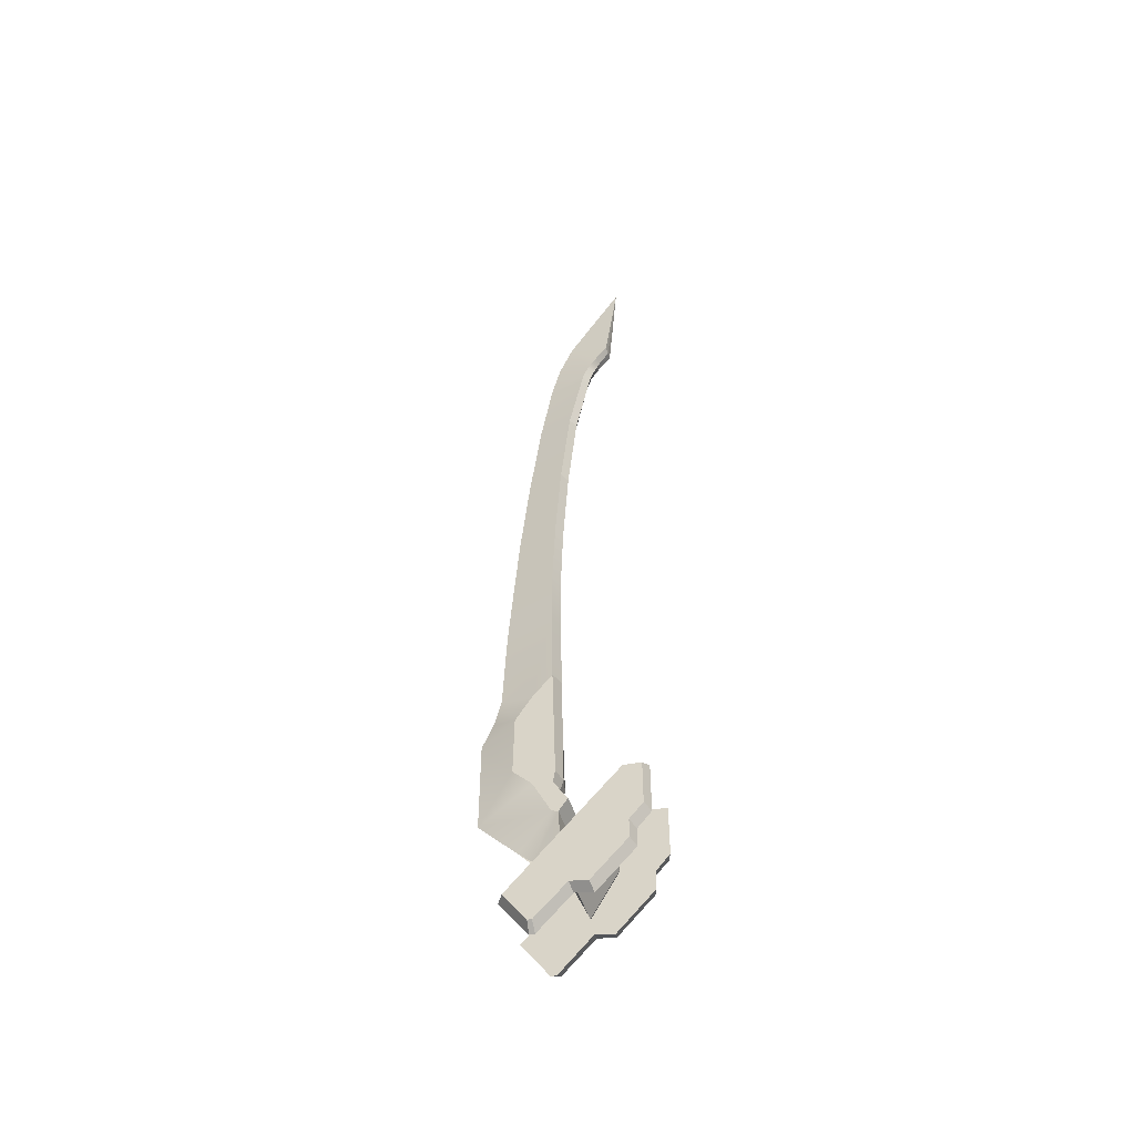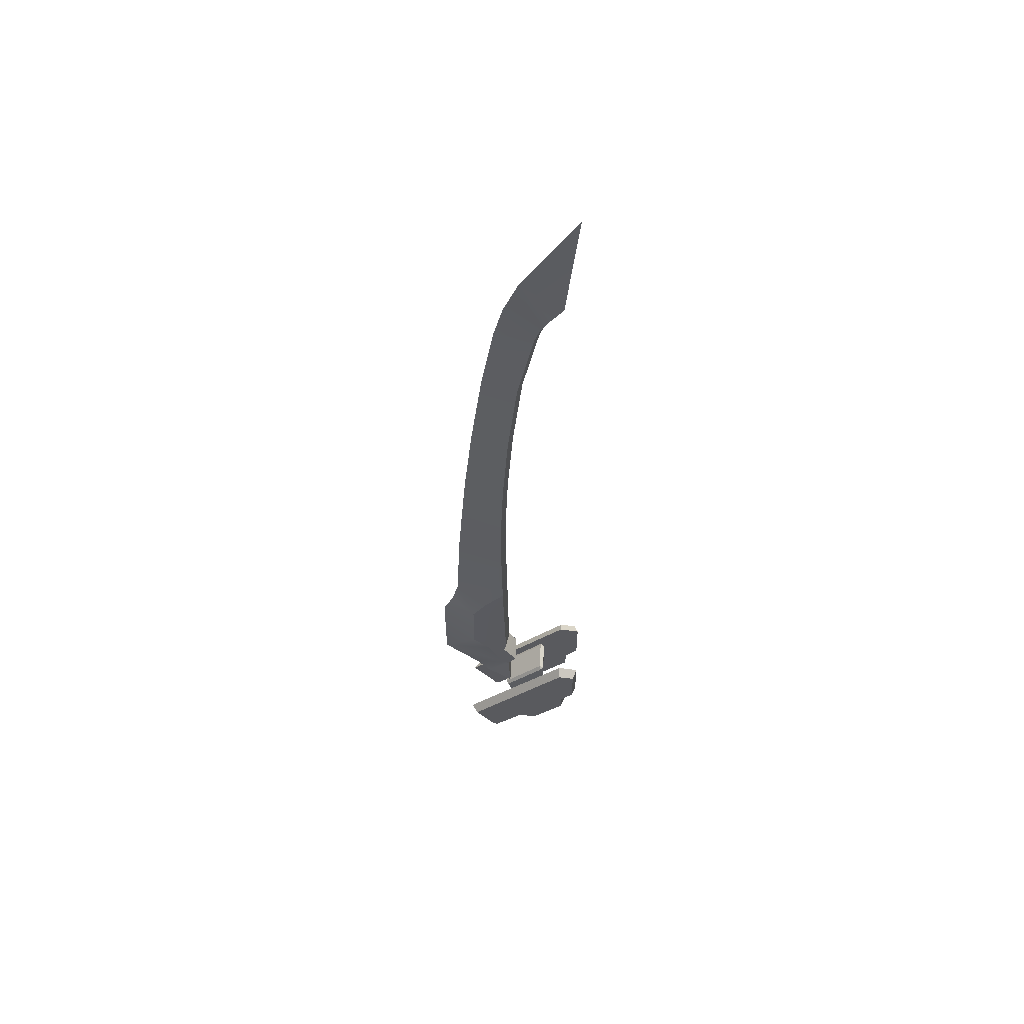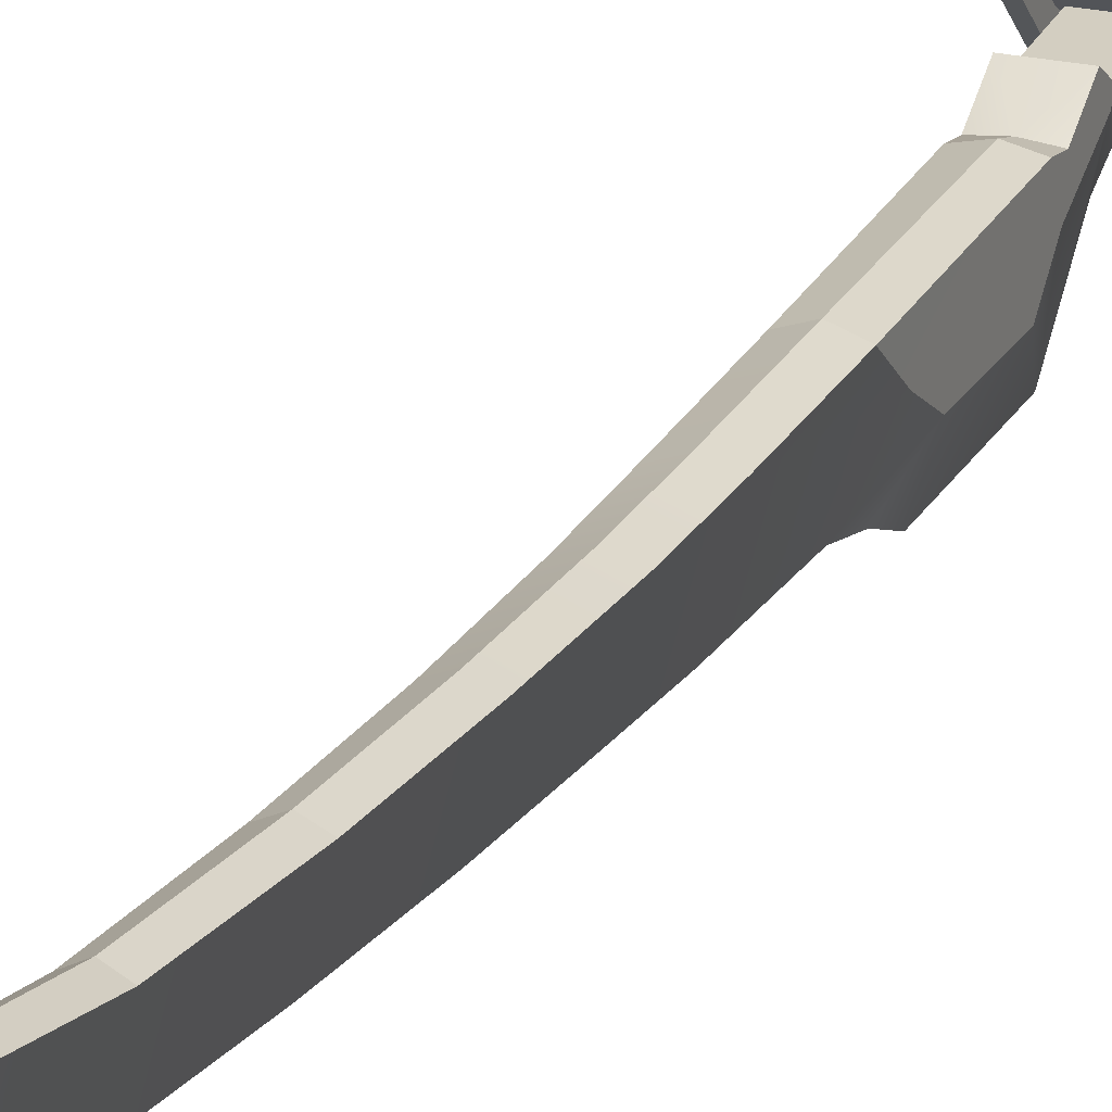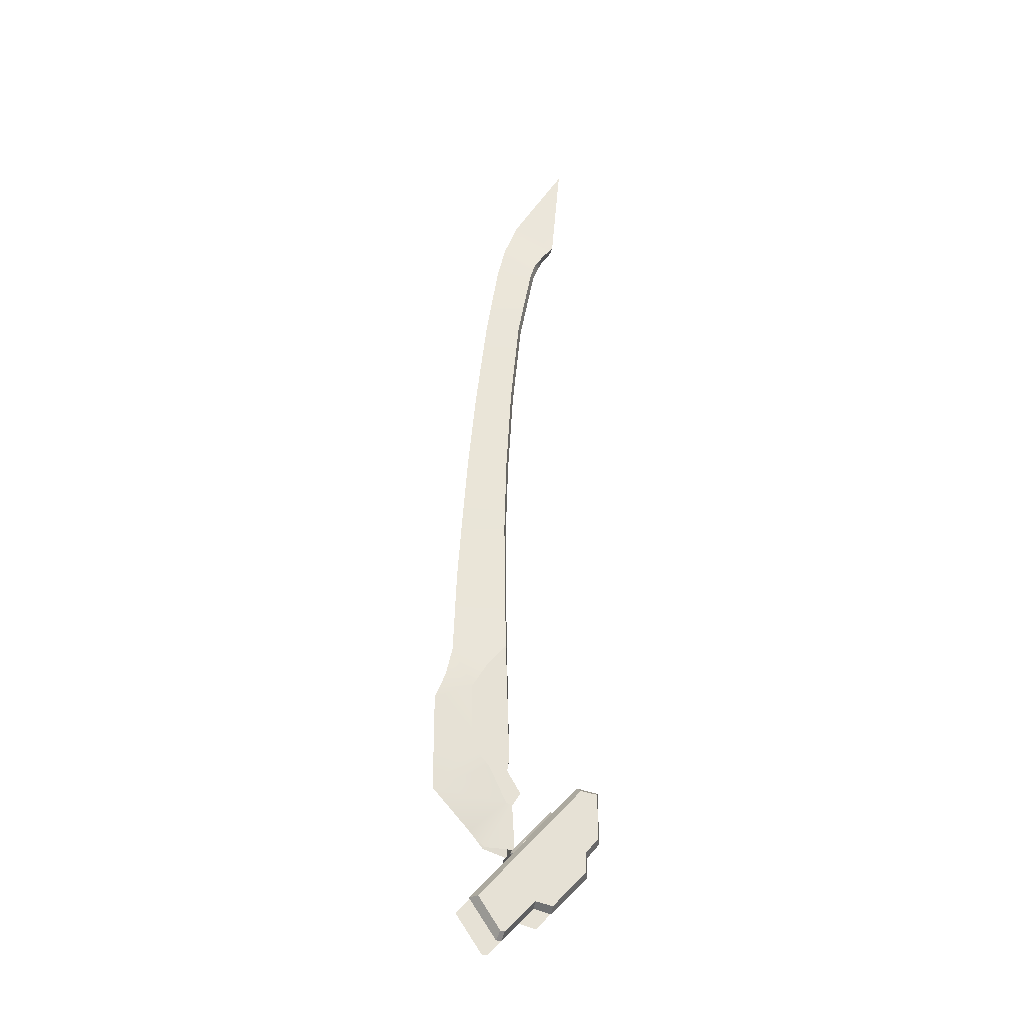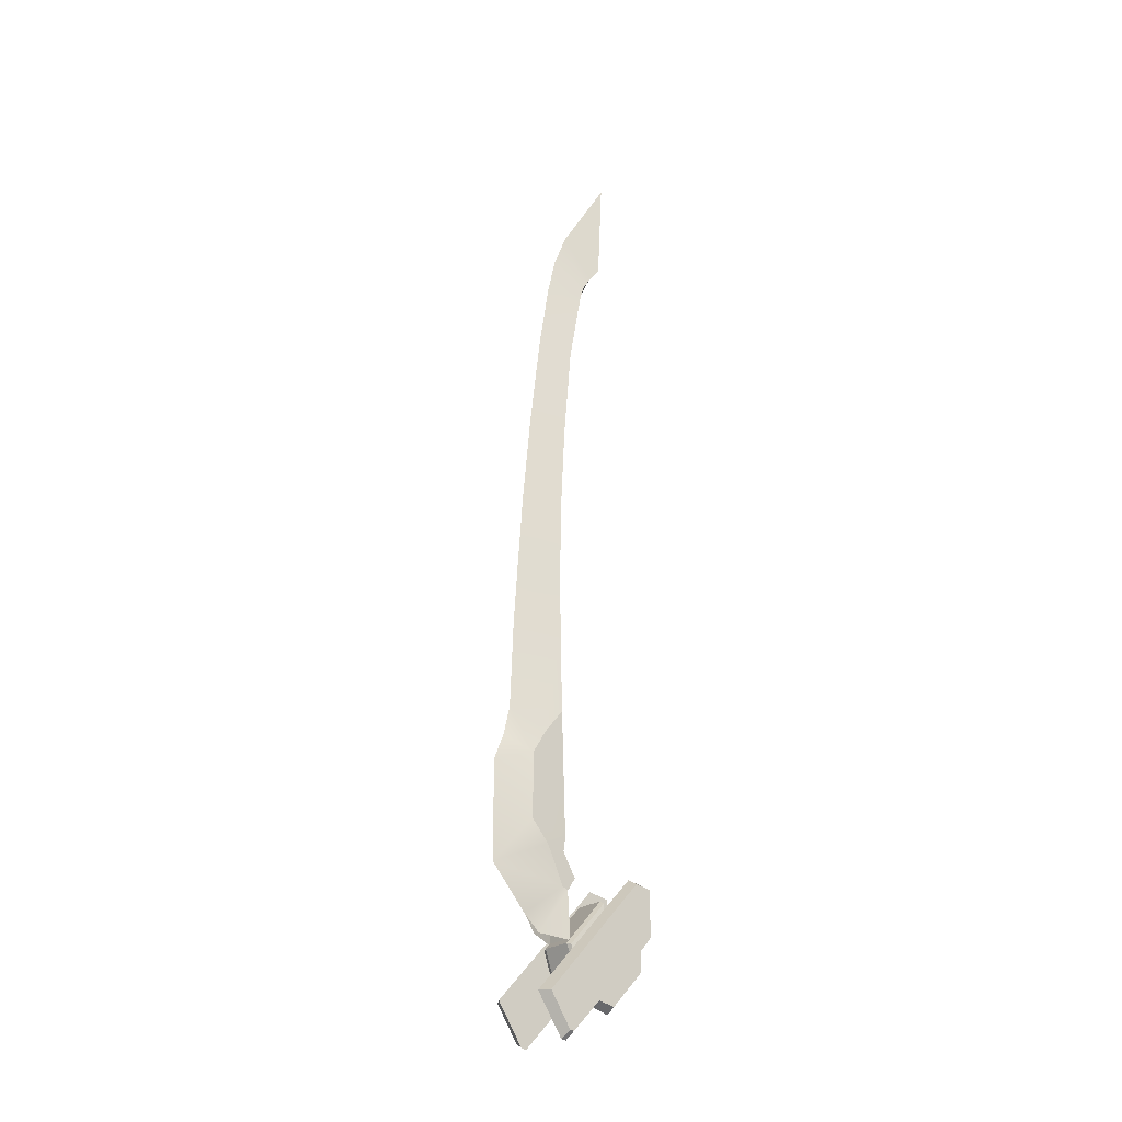
<metadata>
{"format":"obj","ext":"obj","renderer":"f3d","projection":"perspective","resolution":1024,"background":"white","views":[{"elev":-50.8,"azim":108.2,"up":"+Z"},{"elev":58.4,"azim":92.9,"up":"+Z"},{"elev":22.6,"azim":21.5,"up":"+Y"},{"elev":-29.0,"azim":74.7,"up":"+Z"},{"elev":-25.7,"azim":48.9,"up":"+Z"}]}
</metadata>
<code>
g L_4
v 0 0.03121 0.6868
v 0 -0.000402 0.6348
v 0.00406 0.02424 0.6198
v 0.004195 0.01722 0.6107
v 0.00433 0.01151 0.6016
v 0 -0.00883 0.6134
v 0.00446 0.008774 0.5938
v 0 -0.01397 0.592
v 0.004593 0.007508 0.5878
v 0 -0.0212 0.5473
v 0.00514 -0.000522 0.5463
v 0 -0.02795 0.4913
v 0.005763 -0.005986 0.4907
v 0 -0.03309 0.4385
v 0.006275 -0.009136 0.4385
v 0 -0.03653 0.3921
v 0.006988 -0.01058 0.3921
v 0.007415 -0.01046 0.3573
v 0 -0.03895 0.3573
v 0.007715 -0.02158 0.2955
v 0 -0.04096 0.3072
v 0.007715 -0.03025 0.2814
v 0 -0.04503 0.29
v 0 -0.05128 0.275
v 0.007982 -0.03066 0.2438
v 0 -0.05126 0.2182
v 0.007982 -0.0198 0.2319
v 0.007982 -0.009514 0.2105
v 0 -0.02937 0.1943
v 0.0017 -0.02078 0.1849
v 0.007982 -0.005846 0.2089
v 0.008131 -0.004447 0.1824
v 0.007715 -0.009666 0.3101
v 0.004195 0.01722 0.6107
v 0 0.01865 0.6105
v 0 0.02436 0.6194
v 0.00406 0.02424 0.6198
v 0.00433 0.01151 0.6016
v 0 0.01425 0.6016
v 0.00446 0.008774 0.5938
v 0 0.01151 0.5938
v 0.004593 0.007508 0.5878
v 0 0.01025 0.5878
v 0.00514 -0.000522 0.5463
v 0 0.002219 0.5463
v 0.005763 -0.005986 0.4907
v 0 -0.003245 0.4907
v 0 0.002219 0.5463
v 0.00514 -0.000522 0.5463
v 0.006275 -0.009136 0.4385
v 0 -0.006396 0.4385
v 0 -0.003245 0.4907
v 0.005763 -0.005986 0.4907
v 0.006988 -0.01058 0.3921
v 0 -0.007836 0.3921
v 0 -0.007722 0.3573
v 0.007415 -0.01046 0.3573
v 0.007715 -0.009666 0.3101
v 0 -0.006925 0.3101
v 0 0.02436 0.6194
v -0.00406 0.02424 0.6198
v 0 0.03121 0.6868
v -0.008131 -0.004447 0.1824
v -0.007982 -0.005846 0.2089
v 0.007982 -0.005846 0.2089
v 0.008131 -0.004447 0.1824
v 0.007982 -0.009514 0.2105
v 0.007982 -0.005846 0.2089
v 0.007982 -0.000869 0.2165
v 0.007982 -0.008866 0.2298
v 0.007982 -0.0198 0.2319
v 0.007982 -0.007616 0.2374
v 0.007982 -0.03066 0.2438
v 0.007715 -0.02158 0.2955
v 0.007715 -0.03025 0.2814
v 0.007715 -0.009666 0.3101
v 0 0.03121 0.6868
v -0.00406 0.02424 0.6198
v 0 -0.000402 0.6348
v -0.004195 0.01722 0.6107
v -0.00433 0.01151 0.6016
v 0 -0.00883 0.6134
v -0.00446 0.008774 0.5938
v 0 -0.01397 0.592
v -0.004593 0.007508 0.5878
v 0 -0.0212 0.5473
v -0.00514 -0.000522 0.5463
v 0 -0.02795 0.4913
v -0.005763 -0.005986 0.4907
v 0 -0.03309 0.4385
v -0.006275 -0.009136 0.4385
v 0 -0.03653 0.3921
v -0.006988 -0.01058 0.3921
v -0.007415 -0.01046 0.3573
v 0 -0.03895 0.3573
v -0.007715 -0.02158 0.2955
v 0 -0.04096 0.3072
v -0.007715 -0.03025 0.2814
v 0 -0.04503 0.29
v 0 -0.05128 0.275
v -0.007982 -0.03066 0.2438
v 0 -0.05126 0.2182
v -0.007982 -0.0198 0.2319
v -0.007982 -0.009514 0.2105
v 0 -0.02937 0.1943
v -0.001713 -0.02078 0.1849
v -0.007982 -0.005846 0.2089
v -0.008131 -0.004447 0.1824
v -0.007715 -0.009666 0.3101
v -0.007982 -0.007616 0.2374
v -0.007982 -0.03066 0.2438
v -0.007982 -0.0198 0.2319
v -0.007982 -0.008866 0.2298
v -0.007982 -0.009514 0.2105
v -0.007982 -0.000869 0.2165
v -0.007982 -0.005846 0.2089
v -0.007715 -0.03025 0.2814
v 0.007982 -0.007616 0.2374
v 0 -0.005794 0.2374
v 0 -0.006925 0.3101
v 0.007715 -0.009666 0.3101
v 0.007982 -0.008866 0.2298
v 0 -0.008064 0.2298
v 0 -0.005794 0.2374
v 0.007982 -0.007616 0.2374
v 0.007982 -0.000869 0.2165
v 0 -0.008064 0.2298
v 0.007982 -0.008866 0.2298
v -0.007982 -0.000869 0.2165
v -0.007982 -0.008866 0.2298
v 0 -0.008064 0.2298
v 0.007982 -0.005846 0.2089
v -0.007982 -0.005846 0.2089
v -0.007982 -0.000869 0.2165
v 0.007982 -0.000869 0.2165
v 0 0.01865 0.6105
v -0.004195 0.01722 0.6107
v -0.00406 0.02424 0.6198
v 0 0.02436 0.6194
v -0.00433 0.01151 0.6016
v 0 0.01425 0.6016
v 0 0.01151 0.5938
v -0.00446 0.008774 0.5938
v 0 0.01025 0.5878
v -0.004593 0.007508 0.5878
v 0 0.002219 0.5463
v -0.00514 -0.000522 0.5463
v 0 -0.003245 0.4907
v -0.005763 -0.005986 0.4907
v -0.00514 -0.000522 0.5463
v 0 0.002219 0.5463
v 0 -0.006396 0.4385
v -0.006275 -0.009136 0.4385
v -0.005763 -0.005986 0.4907
v 0 -0.003245 0.4907
v 0 -0.007836 0.3921
v -0.006988 -0.01058 0.3921
v -0.007415 -0.01046 0.3573
v 0 -0.007722 0.3573
v 0 -0.006925 0.3101
v -0.007715 -0.009666 0.3101
v 0 -0.005794 0.2374
v -0.007982 -0.007616 0.2374
v -0.007715 -0.009666 0.3101
v 0 -0.006925 0.3101
v 0 -0.008064 0.2298
v -0.007982 -0.008866 0.2298
v -0.007982 -0.007616 0.2374
v 0 -0.005794 0.2374
v 0.00406 0.02424 0.6198
v 0 0.02436 0.6194
v 0 0.03121 0.6868
v -0.01571 0.03604 0.1783
v -0.01571 0.004444 0.1471
v -0.01571 0.01467 0.1445
v -0.01571 0.03601 0.1671
v -0.01571 -0.03292 0.1506
v -0.01571 -0.01412 0.1276
v -0.01571 -0.01718 0.1278
v -0.01571 0.03132 0.22
v -0.01571 0.04378 0.1874
v -0.01571 0.04379 0.2178
v -0.01571 0.04379 0.2178
v -0.01571 0.04378 0.1874
v -0.02155 0.04146 0.1887
v -0.02155 0.04146 0.2151
v -0.02155 -0.02901 0.1505
v -0.02155 -0.01627 0.1318
v -0.01571 -0.01718 0.1278
v -0.01571 -0.03292 0.1506
v -0.01571 0.004444 0.1471
v -0.02155 0.003831 0.1496
v -0.02155 0.01393 0.1476
v -0.01571 0.01467 0.1445
v -0.02155 -0.02901 0.1505
v -0.01571 -0.03292 0.1506
v -0.01571 0.03132 0.22
v -0.02155 0.03163 0.2165
v -0.01571 0.03601 0.1671
v -0.02155 0.03384 0.1687
v -0.02155 0.03389 0.1801
v -0.01571 0.03604 0.1783
v -0.02155 -0.02901 0.1505
v -0.02155 0.03163 0.2165
v -0.02155 0.03389 0.1801
v -0.02155 0.003831 0.1496
v -0.02155 0.04146 0.2151
v -0.02155 0.04146 0.1887
v -0.02155 0.03384 0.1687
v -0.02155 0.01393 0.1476
v -0.02155 -0.01377 0.1315
v -0.02155 -0.01627 0.1318
v -0.01571 0.01467 0.1445
v -0.02155 0.01393 0.1476
v -0.02155 0.03384 0.1687
v -0.01571 0.03601 0.1671
v -0.02155 0.03163 0.2165
v -0.01571 0.03132 0.22
v -0.01571 0.04379 0.2178
v -0.02155 0.04146 0.2151
v -0.01571 0.03604 0.1783
v -0.02155 0.03389 0.1801
v -0.02155 0.04146 0.1887
v -0.01571 0.04378 0.1874
v -0.01571 -0.01412 0.1276
v -0.02155 -0.01377 0.1315
v -0.02155 0.003831 0.1496
v -0.01571 0.004444 0.1471
v -0.02155 -0.01627 0.1318
v -0.02155 -0.01377 0.1315
v -0.01571 -0.01412 0.1276
v -0.01571 -0.01718 0.1278
v -0.01236 0.01727 0.1772
v -0.01235 0.00434 0.1547
v -0.01079 -0.006065 0.1797
v -0.01079 0.01726 0.2054
v 0.009709 0.0195 0.1781
v -0.00975 0.0195 0.1781
v -0.008504 0.0195 0.2051
v 0.008468 0.0195 0.2051
v -0.00975 0.0195 0.1781
v 0.009709 0.0195 0.1781
v 0.009709 0.004495 0.1519
v -0.00975 0.004495 0.1519
v 0.008465 0.01698 0.2071
v -0.008507 0.01698 0.2071
v -0.008507 -0.007234 0.1804
v 0.008465 -0.007234 0.1804
v -0.008507 0.01698 0.2071
v 0.008465 0.01698 0.2071
v 0.008468 0.0195 0.2051
v -0.008504 0.0195 0.2051
v 0.01074 -0.006065 0.1797
v 0.01233 0.01727 0.1772
v 0.01075 0.01726 0.2054
v 0.01234 0.00434 0.1547
v 0.008465 -0.007234 0.1804
v 0.009709 0.004495 0.1519
v 0.01234 0.00434 0.1547
v 0.01074 -0.006065 0.1797
v -0.01079 0.01726 0.2054
v -0.008504 0.0195 0.2051
v -0.00975 0.0195 0.1781
v -0.01236 0.01727 0.1772
v 0.01233 0.01727 0.1772
v 0.009709 0.0195 0.1781
v 0.008468 0.0195 0.2051
v 0.01075 0.01726 0.2054
v -0.008507 -0.007234 0.1804
v -0.008507 0.01698 0.2071
v -0.01079 0.01726 0.2054
v -0.01079 -0.006065 0.1797
v -0.008507 0.01698 0.2071
v -0.008504 0.0195 0.2051
v -0.01079 0.01726 0.2054
v -0.01235 0.00434 0.1547
v -0.01236 0.01727 0.1772
v -0.00975 0.0195 0.1781
v -0.00975 0.004495 0.1519
v 0.01074 -0.006065 0.1797
v 0.01075 0.01726 0.2054
v 0.008465 0.01698 0.2071
v 0.008465 -0.007234 0.1804
v 0.01075 0.01726 0.2054
v 0.008468 0.0195 0.2051
v 0.008465 0.01698 0.2071
v 0.01233 0.01727 0.1772
v 0.01234 0.00434 0.1547
v 0.009709 0.004495 0.1519
v 0.009709 0.0195 0.1781
v -0.008507 -0.007234 0.1804
v -0.01079 -0.006065 0.1797
v -0.01235 0.00434 0.1547
v -0.00975 0.004495 0.1519
v 0.008465 -0.007234 0.1804
v -0.008507 -0.007234 0.1804
v -0.00975 0.004495 0.1519
v 0.009709 0.004495 0.1519
v 0.01571 0.03604 0.1783
v 0.01571 0.03601 0.1671
v 0.01571 0.01467 0.1445
v 0.01571 0.004444 0.1471
v 0.01571 -0.03292 0.1506
v 0.01571 -0.01412 0.1276
v 0.01571 -0.01718 0.1278
v 0.01571 0.03132 0.22
v 0.01571 0.04378 0.1874
v 0.01571 0.04379 0.2178
v 0.01571 0.04379 0.2178
v 0.02155 0.04146 0.2151
v 0.02155 0.04146 0.1887
v 0.01571 0.04378 0.1874
v 0.02155 -0.02901 0.1505
v 0.01571 -0.03292 0.1506
v 0.01571 -0.01718 0.1278
v 0.02155 -0.01627 0.1318
v 0.01571 0.004444 0.1471
v 0.01571 0.01467 0.1445
v 0.02155 0.01393 0.1476
v 0.02155 0.003831 0.1496
v 0.02155 -0.02901 0.1505
v 0.02155 0.03163 0.2165
v 0.01571 0.03132 0.22
v 0.01571 -0.03292 0.1506
v 0.01571 0.03601 0.1671
v 0.01571 0.03604 0.1783
v 0.02155 0.03389 0.1801
v 0.02155 0.03384 0.1687
v 0.02155 -0.02901 0.1505
v 0.02155 0.003831 0.1496
v 0.02155 0.03389 0.1801
v 0.02155 0.03163 0.2165
v 0.02155 0.04146 0.2151
v 0.02155 0.04146 0.1887
v 0.02155 0.03384 0.1687
v 0.02155 0.01393 0.1476
v 0.02155 -0.01377 0.1315
v 0.02155 -0.01627 0.1318
v 0.01571 0.01467 0.1445
v 0.01571 0.03601 0.1671
v 0.02155 0.03384 0.1687
v 0.02155 0.01393 0.1476
v 0.02155 0.03163 0.2165
v 0.02155 0.04146 0.2151
v 0.01571 0.04379 0.2178
v 0.01571 0.03132 0.22
v 0.01571 0.03604 0.1783
v 0.01571 0.04378 0.1874
v 0.02155 0.04146 0.1887
v 0.02155 0.03389 0.1801
v 0.01571 -0.01412 0.1276
v 0.01571 0.004444 0.1471
v 0.02155 0.003831 0.1496
v 0.02155 -0.01377 0.1315
v 0.02155 -0.01627 0.1318
v 0.01571 -0.01718 0.1278
v 0.01571 -0.01412 0.1276
v 0.02155 -0.01377 0.1315
f 1 2 3
f 4 3 2
f 5 4 2
f 6 5 2
f 6 7 5
f 6 8 7
f 8 9 7
f 9 8 10
f 9 10 11
f 11 10 12
f 11 12 13
f 13 12 14
f 13 14 15
f 15 14 16
f 15 16 17
f 16 18 17
f 16 19 18
f 20 18 19
f 19 21 20
f 22 20 21
f 22 21 23
f 24 22 23
f 24 25 22
f 24 26 25
f 26 27 25
f 26 28 27
f 26 29 28
f 29 30 28
f 30 31 28
f 30 32 31
f 20 33 18
f 34 35 36
f 34 36 37
f 38 35 34
f 38 39 35
f 40 39 38
f 40 41 39
f 42 41 40
f 42 43 41
f 44 43 42
f 44 45 43
f 46 47 48
f 46 48 49
f 50 51 52
f 50 52 53
f 54 51 50
f 54 55 51
f 56 55 54
f 56 54 57
f 58 56 57
f 58 59 56
f 60 61 62
f 63 64 65
f 63 65 66
f 67 68 69
f 67 69 70
f 71 67 70
f 72 71 70
f 73 71 72
f 73 72 74
f 73 74 75
f 72 76 74
f 77 78 79
f 79 78 80
f 81 79 80
f 82 79 81
f 82 81 83
f 82 83 84
f 84 83 85
f 85 86 84
f 85 87 86
f 87 88 86
f 87 89 88
f 89 90 88
f 89 91 90
f 91 92 90
f 91 93 92
f 92 93 94
f 92 94 95
f 95 94 96
f 96 97 95
f 98 97 96
f 98 99 97
f 100 99 98
f 100 98 101
f 100 101 102
f 102 101 103
f 102 103 104
f 102 104 105
f 105 104 106
f 106 104 107
f 106 107 108
f 94 109 96
f 96 109 110
f 111 96 110
f 111 110 112
f 110 113 112
f 112 113 114
f 114 113 115
f 114 115 116
f 111 117 96
f 118 119 120
f 118 120 121
f 122 123 124
f 122 124 125
f 126 127 128
f 126 129 127
f 129 130 131
f 132 133 134
f 132 134 135
f 136 137 138
f 136 138 139
f 140 137 136
f 141 140 136
f 142 140 141
f 142 143 140
f 144 143 142
f 144 145 143
f 146 145 144
f 146 147 145
f 148 149 150
f 148 150 151
f 152 153 154
f 152 154 155
f 156 153 152
f 156 157 153
f 158 157 156
f 158 156 159
f 160 158 159
f 160 161 158
f 162 163 164
f 162 164 165
f 166 167 168
f 166 168 169
f 170 171 172
f 173 174 175
f 173 175 176
f 177 174 173
f 177 178 174
f 177 179 178
f 177 173 180
f 180 173 181
f 180 181 182
f 183 184 185
f 183 185 186
f 187 188 189
f 187 189 190
f 191 192 193
f 191 193 194
f 195 196 197
f 195 197 198
f 199 200 201
f 199 201 202
f 203 204 205
f 203 205 206
f 207 205 204
f 207 208 205
f 206 205 209
f 206 209 210
f 203 206 211
f 203 211 212
f 213 214 215
f 213 215 216
f 217 218 219
f 217 219 220
f 221 222 223
f 221 223 224
f 225 226 227
f 225 227 228
f 229 230 231
f 229 231 232
f 233 234 235
f 236 233 235
f 237 238 239
f 237 239 240
f 241 242 243
f 241 243 244
f 245 246 247
f 245 247 248
f 249 250 251
f 249 251 252
f 253 254 255
f 253 256 254
f 257 258 259
f 257 259 260
f 261 262 263
f 261 263 264
f 265 266 267
f 265 267 268
f 269 270 271
f 269 271 272
f 273 274 275
f 276 277 278
f 276 278 279
f 280 281 282
f 280 282 283
f 284 285 286
f 287 288 289
f 287 289 290
f 291 292 293
f 291 293 294
f 295 296 297
f 295 297 298
f 299 300 301
f 299 301 302
f 303 299 302
f 303 302 304
f 303 304 305
f 303 306 299
f 306 307 299
f 306 308 307
f 309 310 311
f 309 311 312
f 313 314 315
f 313 315 316
f 317 318 319
f 317 319 320
f 321 322 323
f 321 323 324
f 325 326 327
f 325 327 328
f 329 330 331
f 329 331 332
f 333 332 331
f 333 331 334
f 330 335 331
f 330 336 335
f 329 337 330
f 329 338 337
f 339 340 341
f 339 341 342
f 343 344 345
f 343 345 346
f 347 348 349
f 347 349 350
f 351 352 353
f 351 353 354
f 355 356 357
f 355 357 358

</code>
